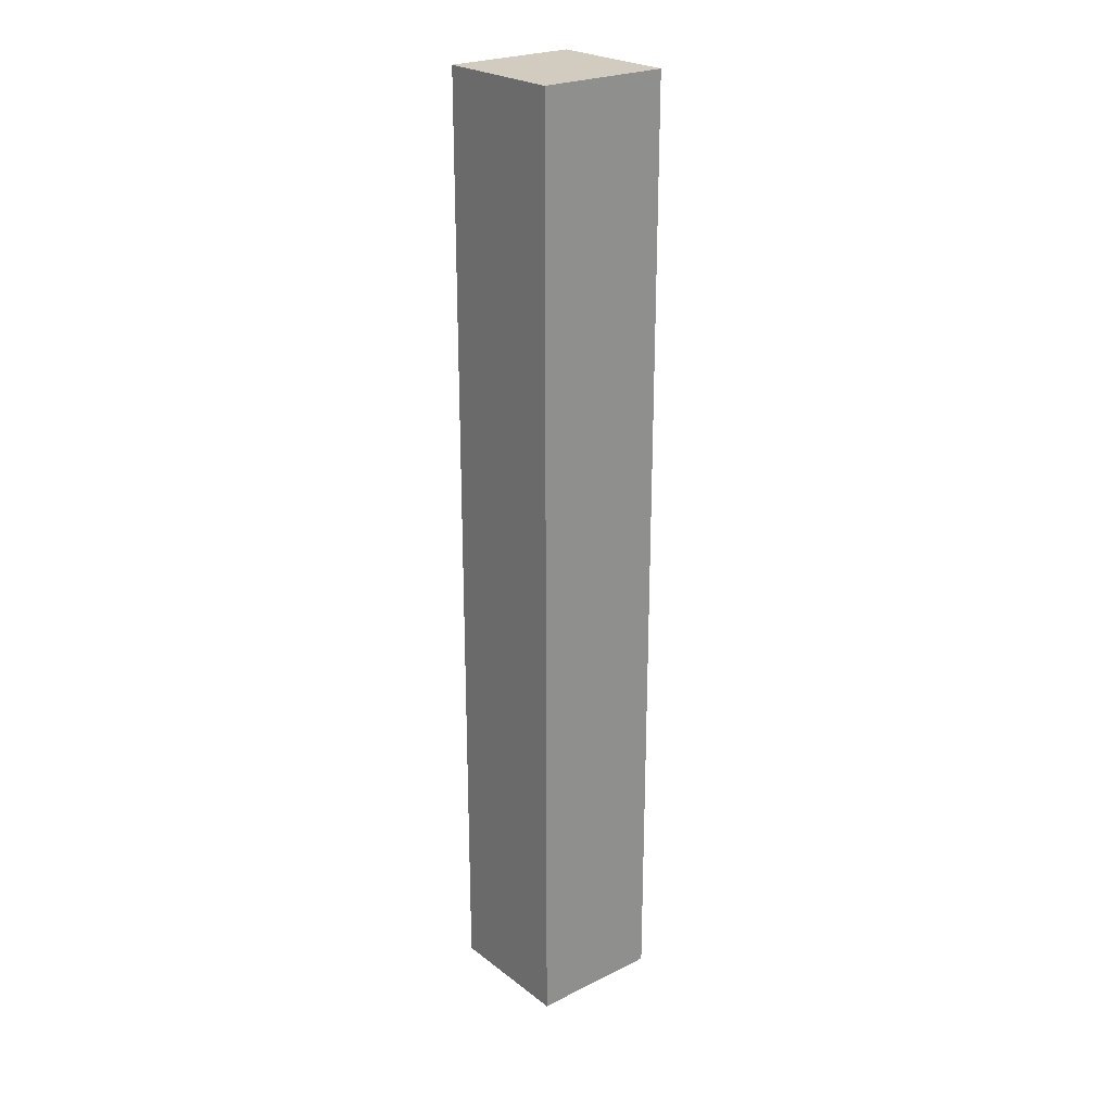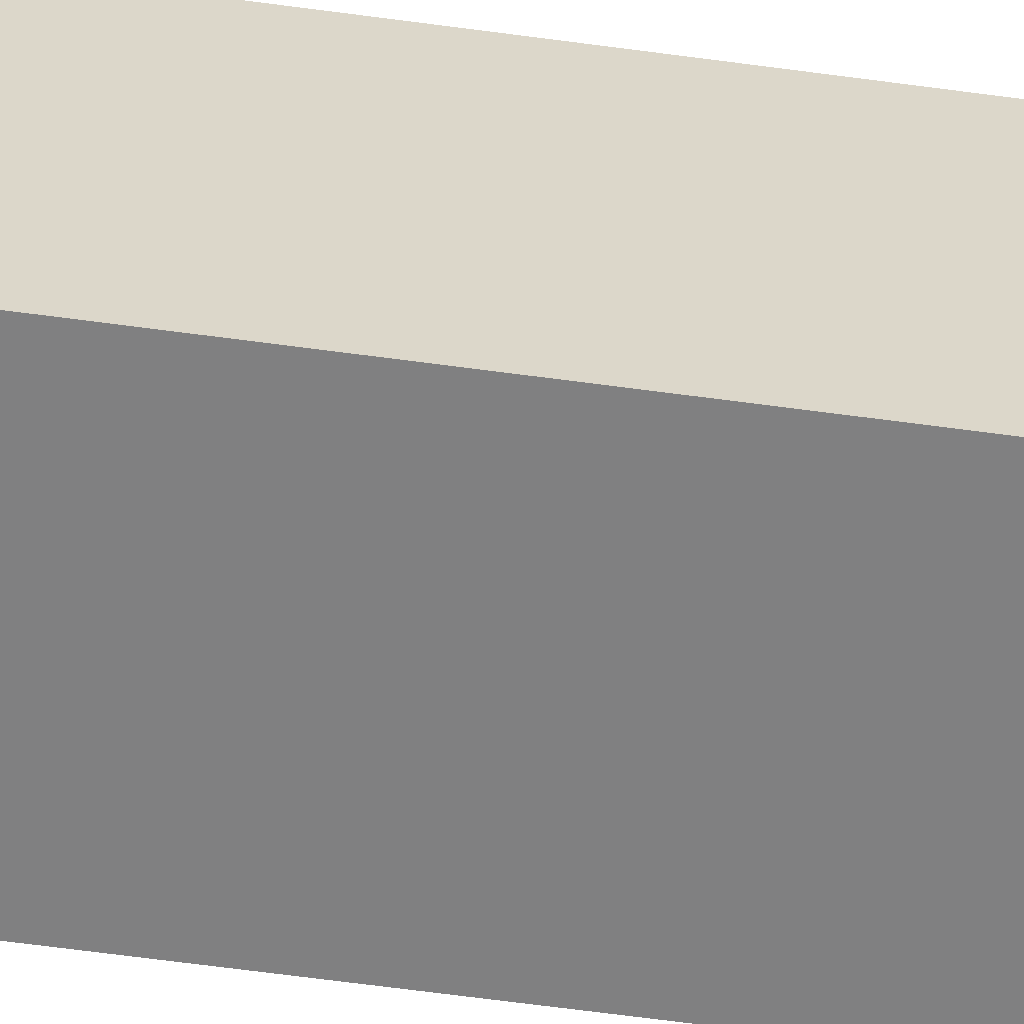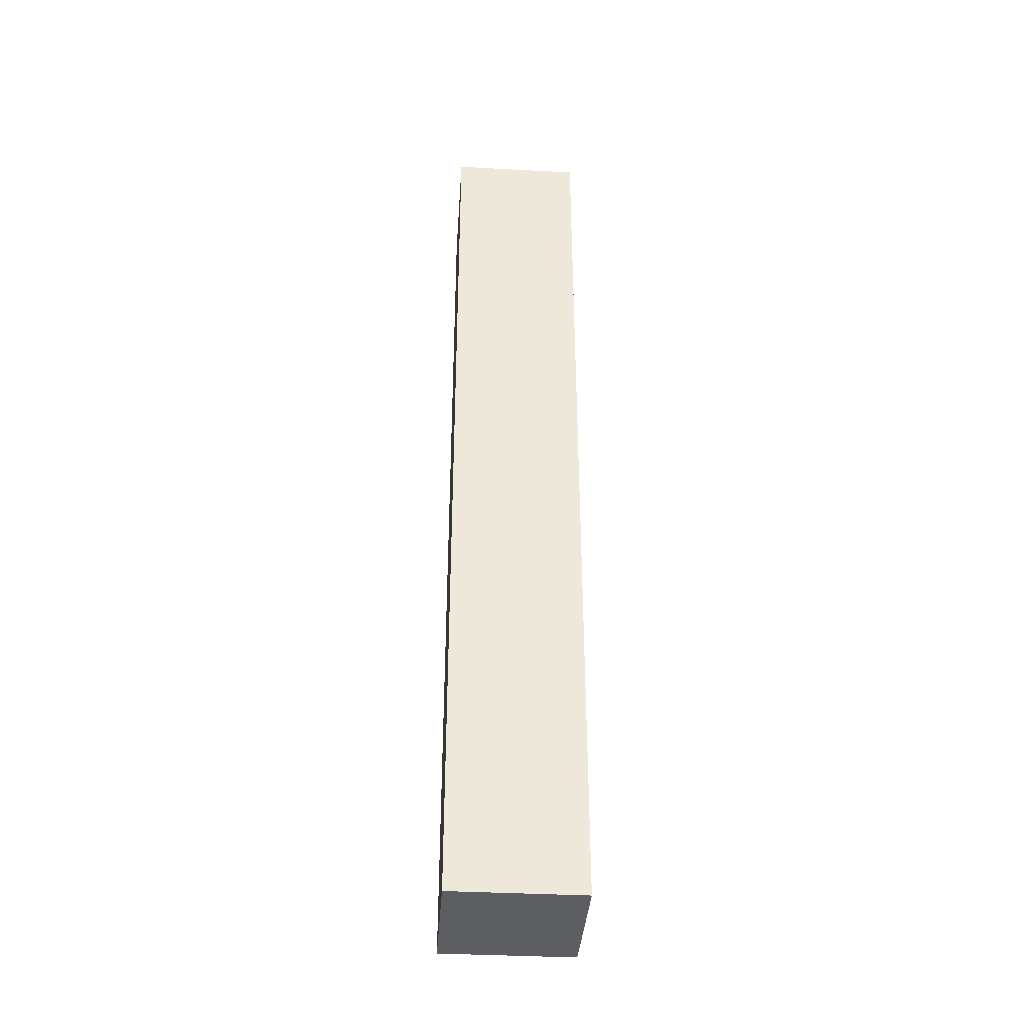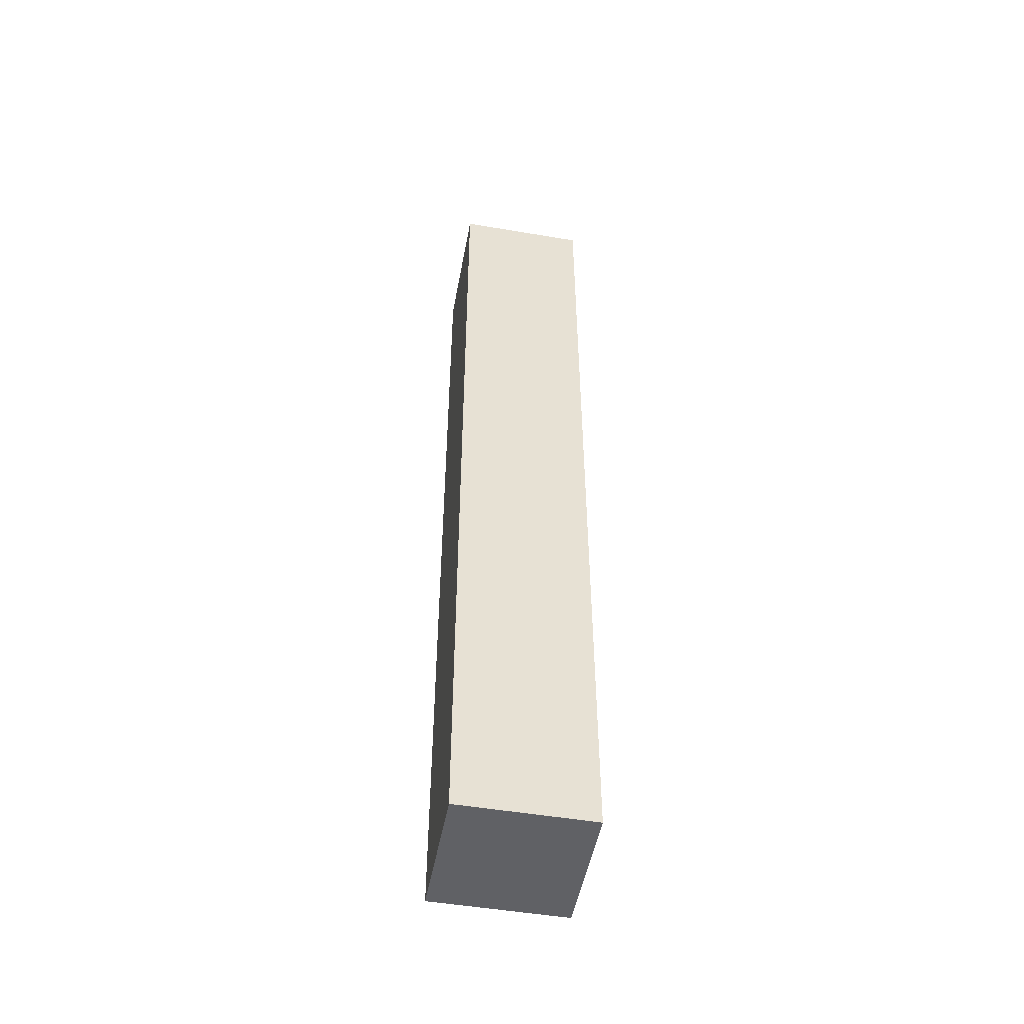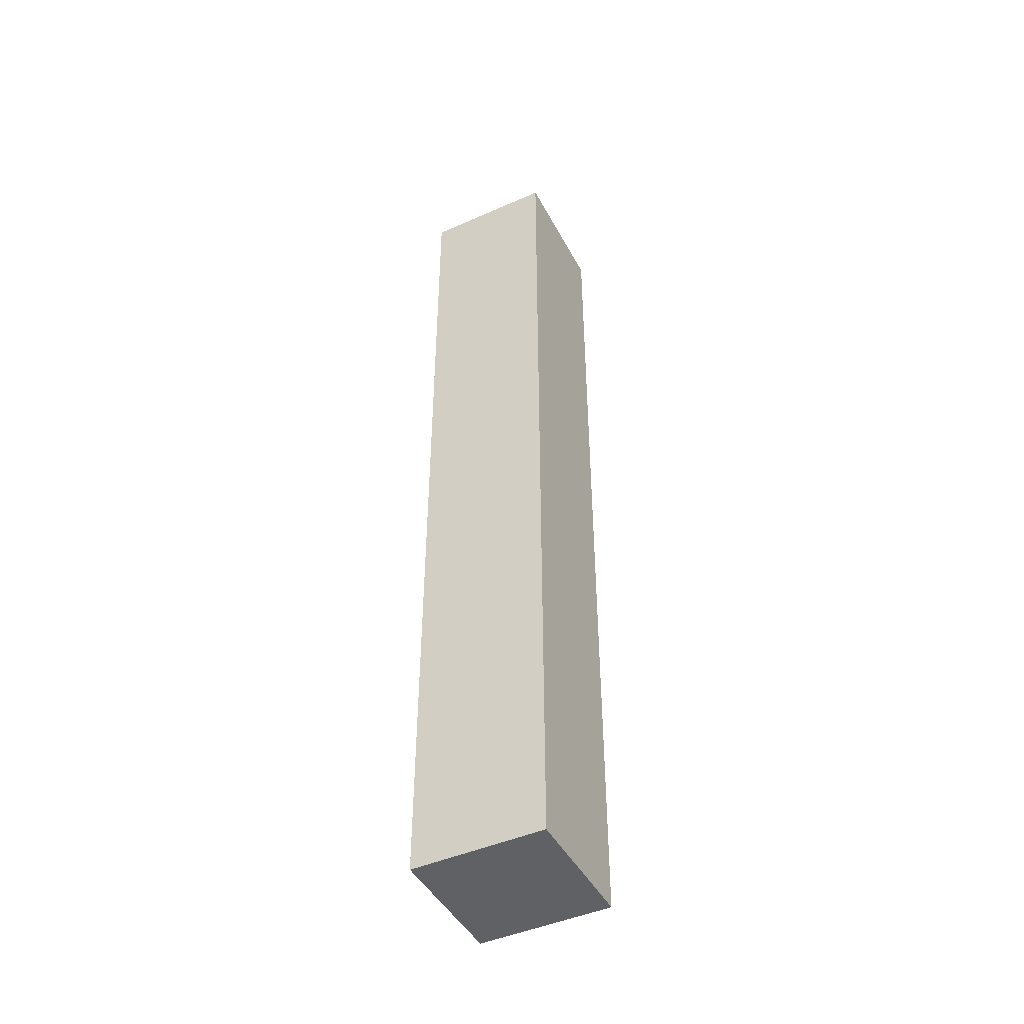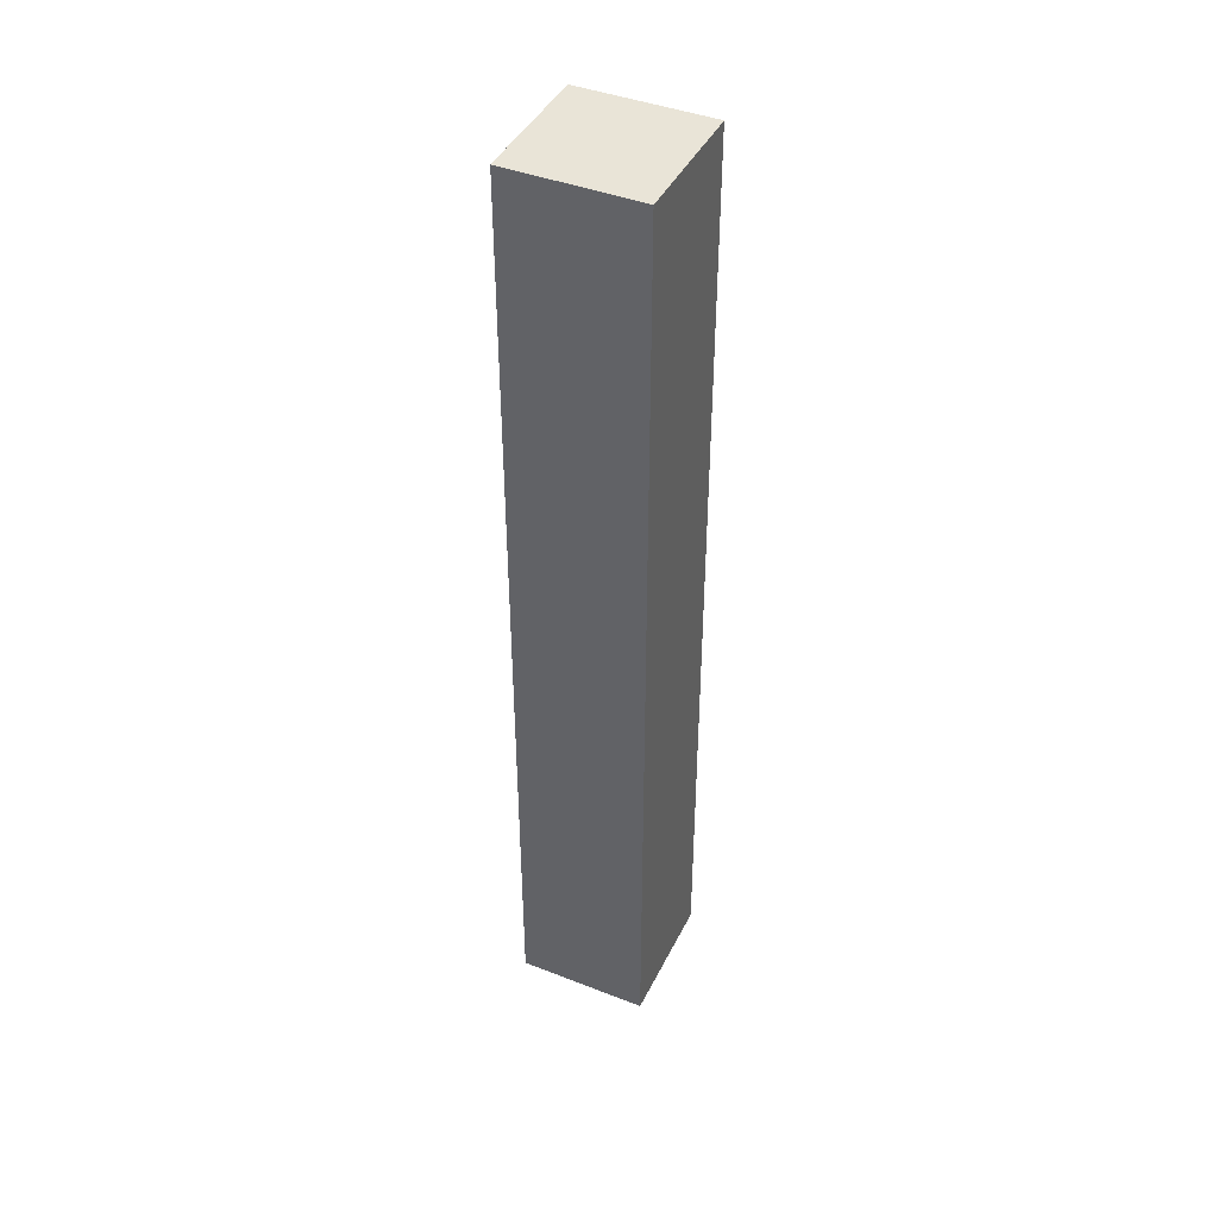
<metadata>
{"format":"obj","ext":"obj","renderer":"f3d","projection":"perspective","resolution":1024,"background":"white","views":[{"elev":24.2,"azim":50.9,"up":"+Y"},{"elev":-60.0,"azim":81.9,"up":"+Z"},{"elev":-38.0,"azim":176.1,"up":"+Y"},{"elev":-50.4,"azim":-10.5,"up":"+Y"},{"elev":-45.9,"azim":26.9,"up":"+Y"},{"elev":42.8,"azim":-65.1,"up":"+Y"}]}
</metadata>
<code>
o /ambf/env/FC4_FC4_Cube.018
v -0.08746 -0.6316 -0.08746
v -0.08746 -0.6316 0.08746
v -0.08746 0.6316 0.08746
v -0.08746 0.6316 -0.08746
v 0.08746 0.6316 0.08746
v 0.08746 0.6316 -0.08746
v 0.08746 -0.6316 0.08746
v 0.08746 -0.6316 -0.08746
f 1 2 3 4
f 4 3 5 6
f 6 5 7 8
f 8 7 2 1
f 4 6 8 1
f 5 3 2 7

</code>
